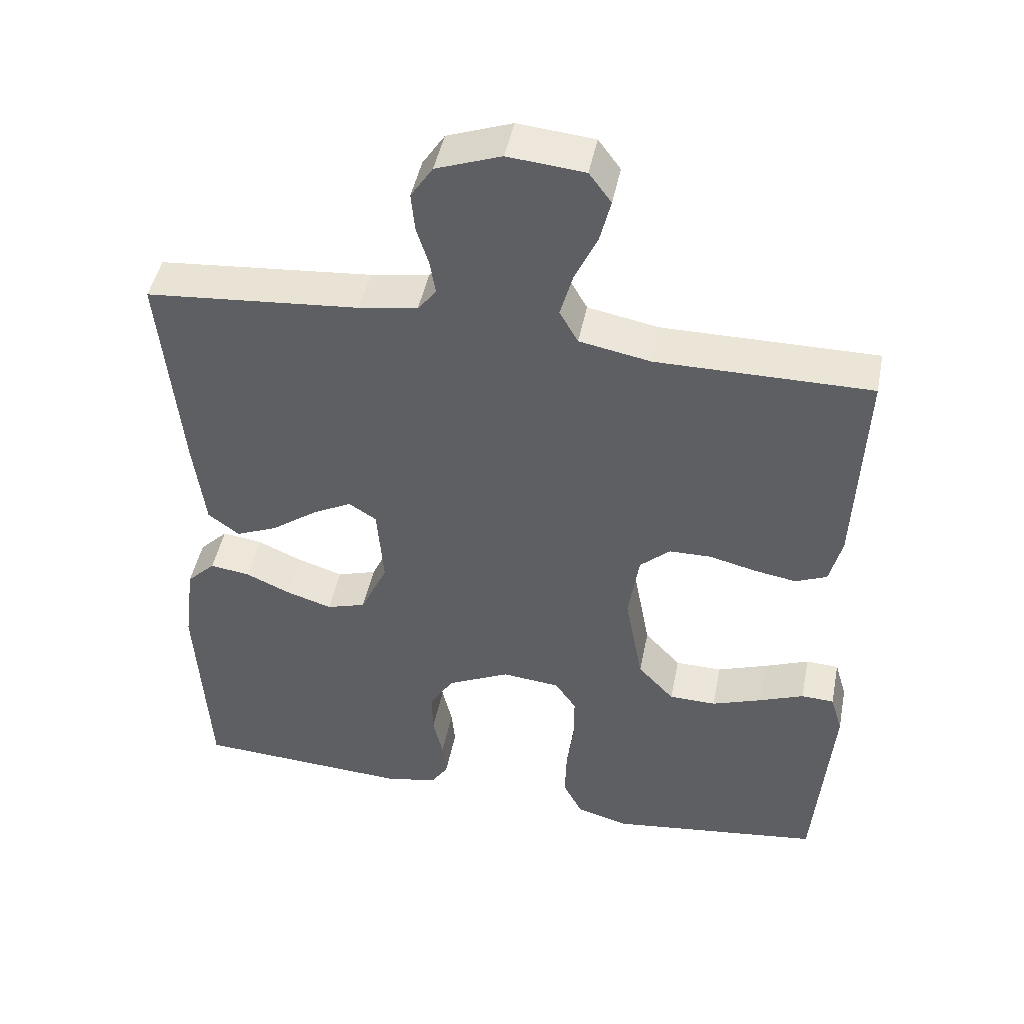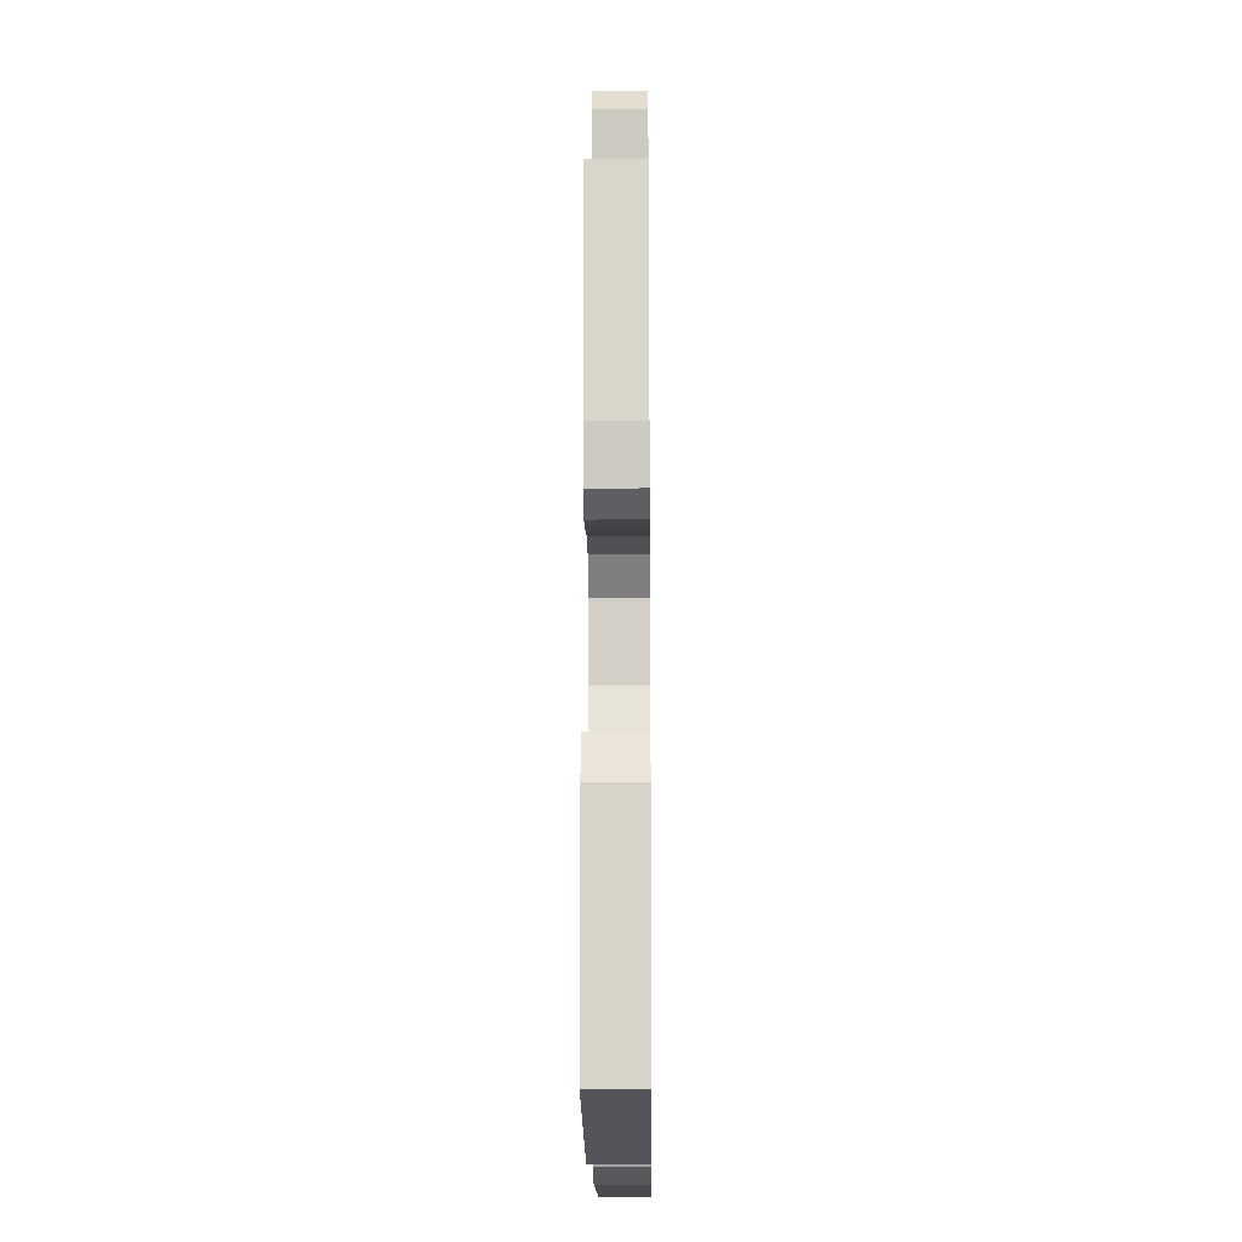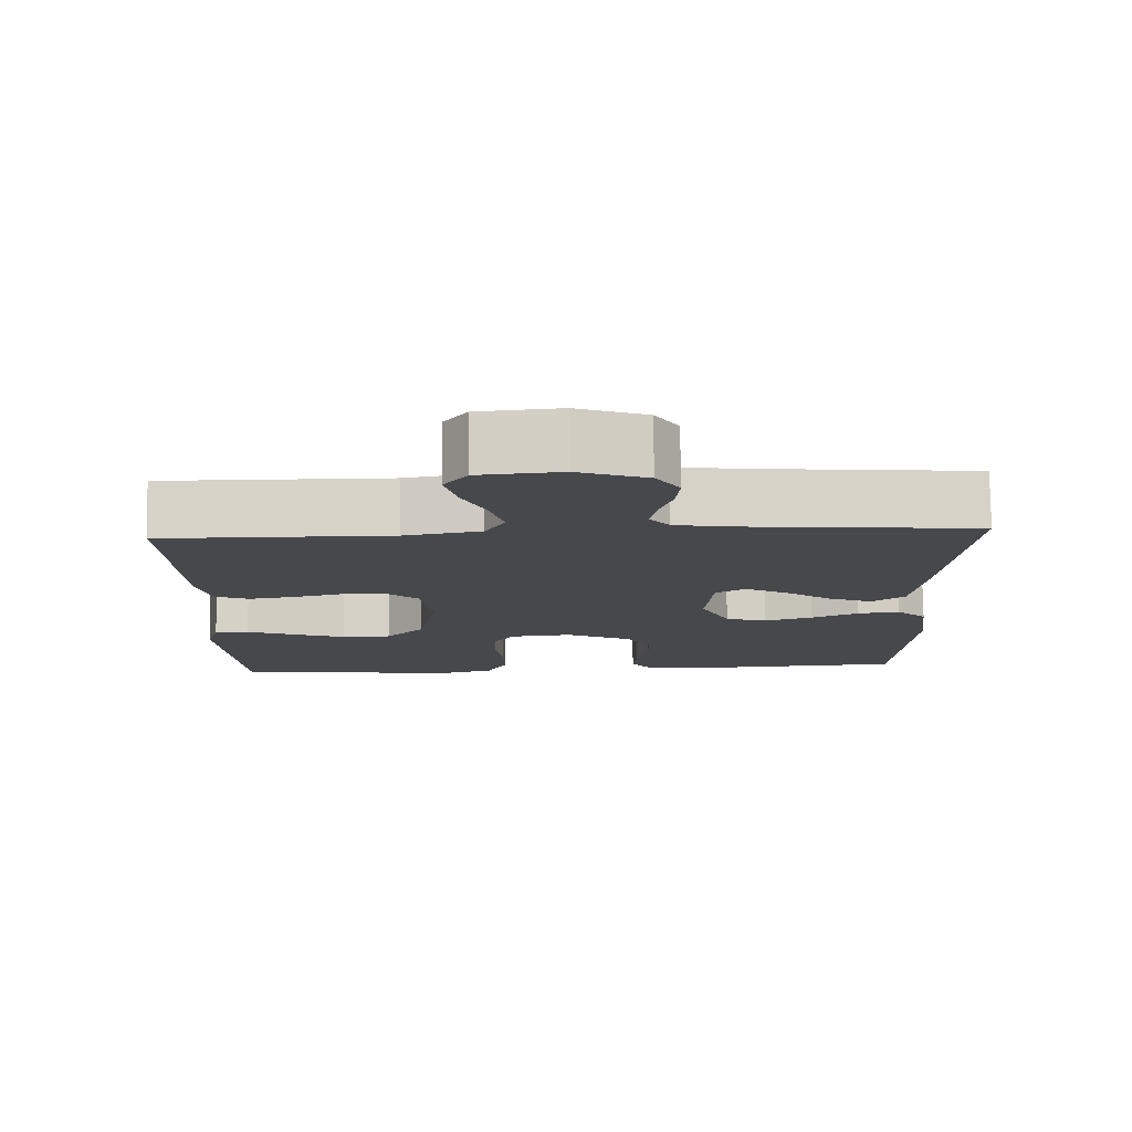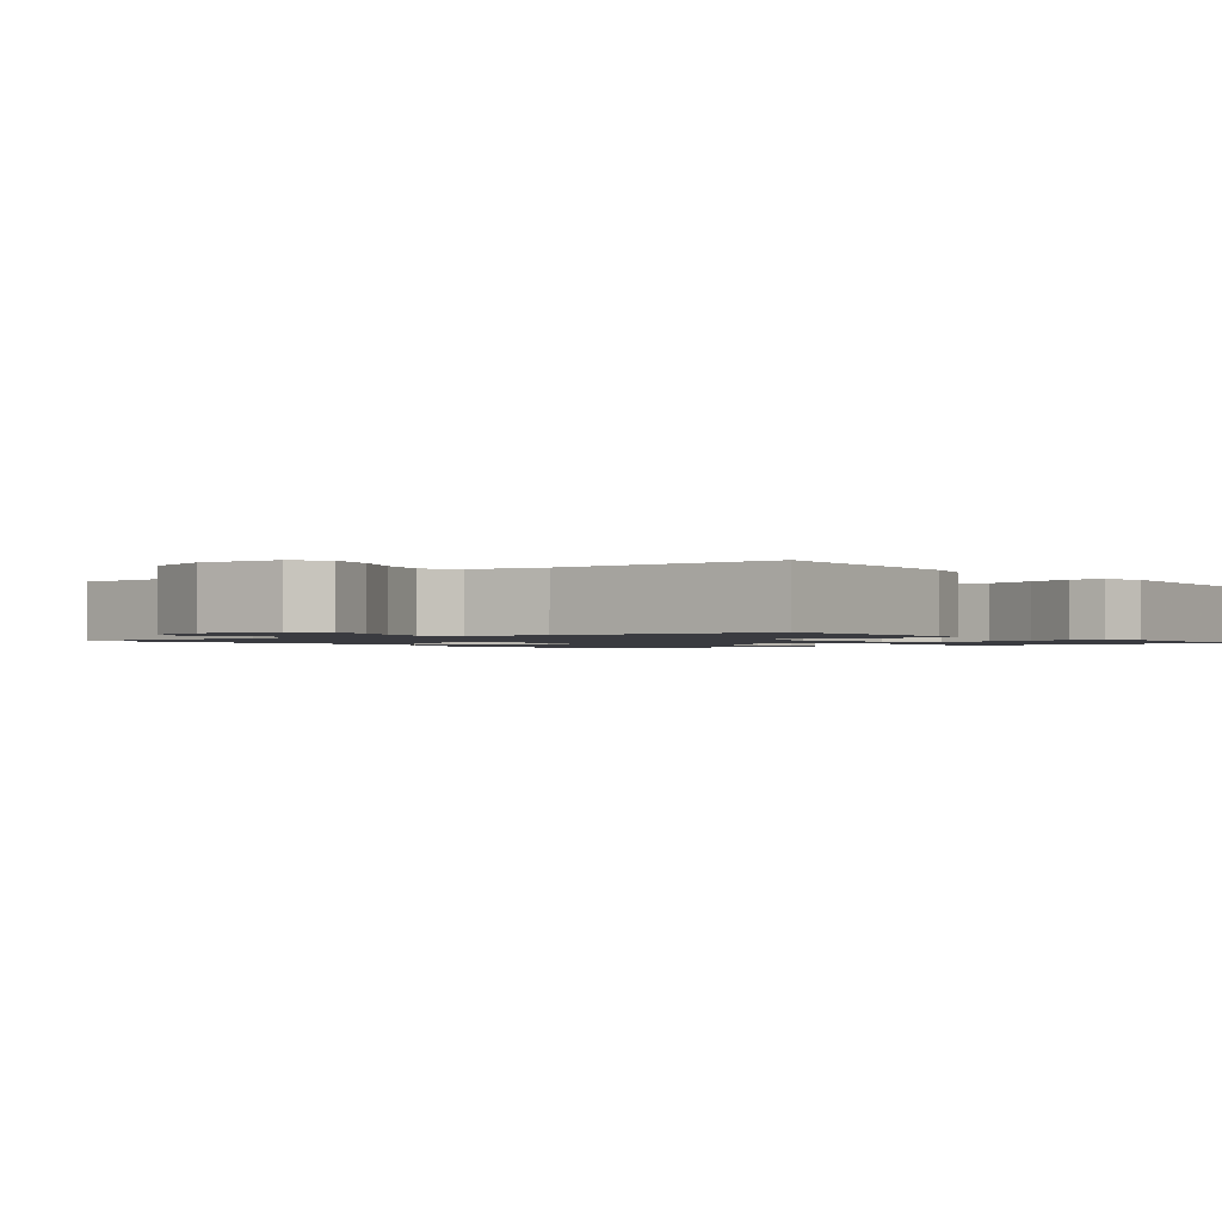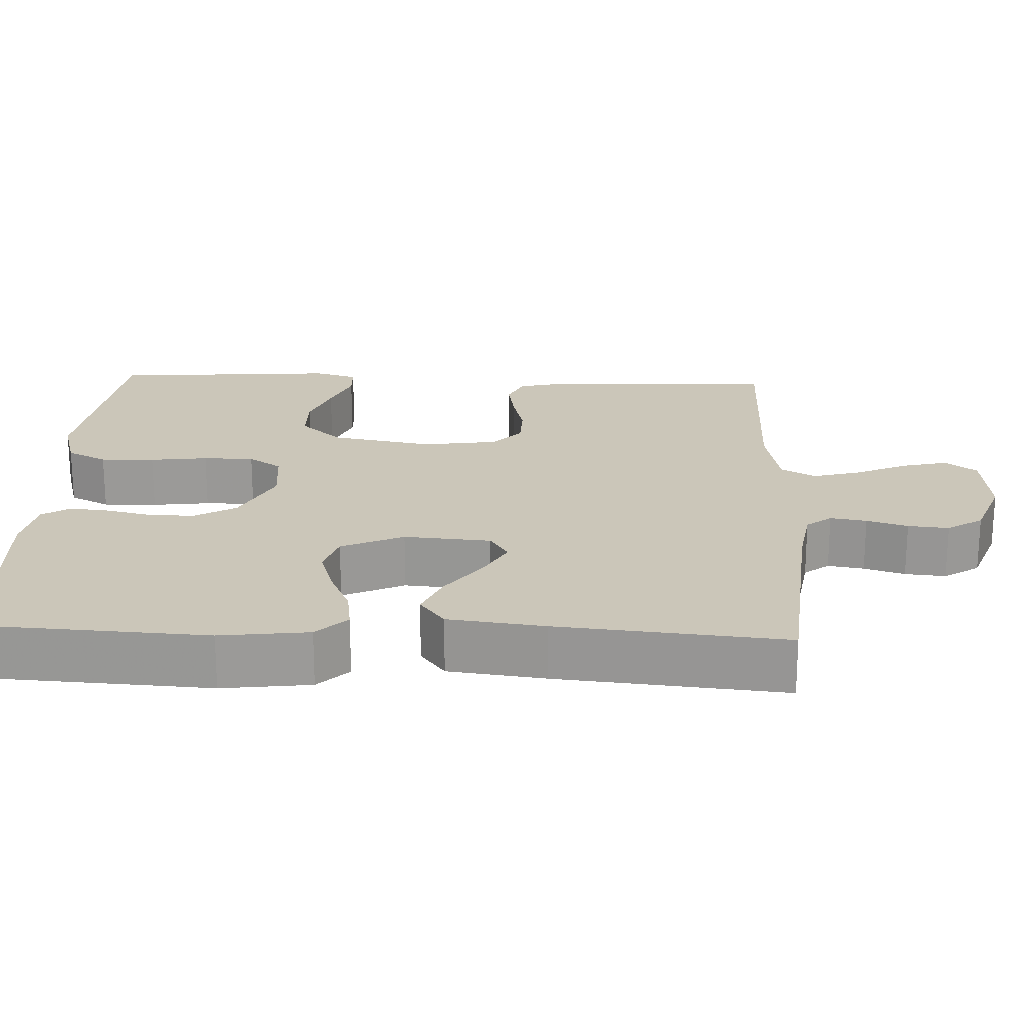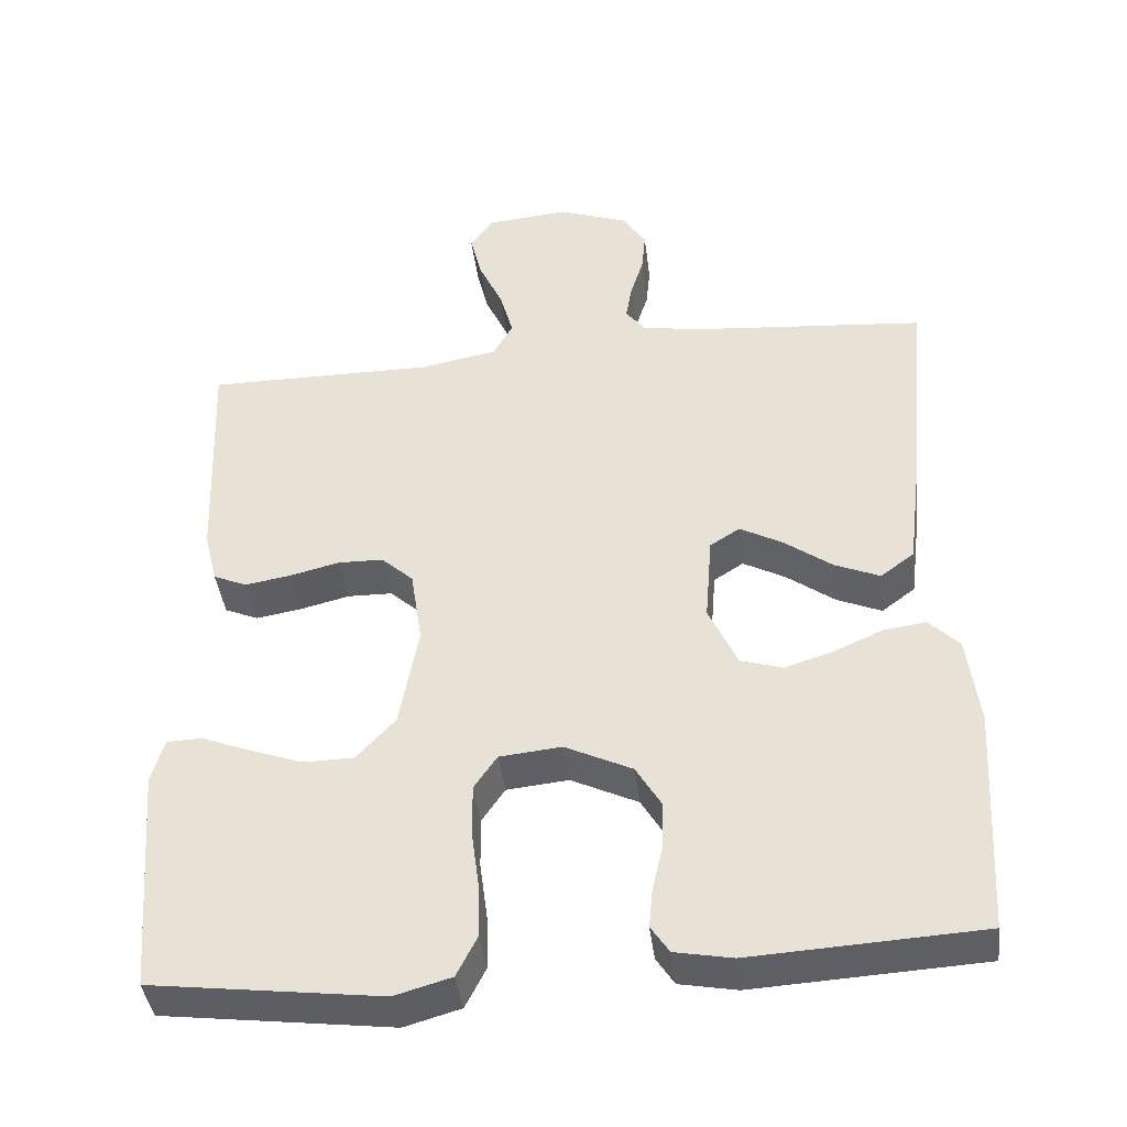
<metadata>
{"format":"obj","ext":"obj","renderer":"f3d","projection":"perspective","resolution":1024,"background":"white","views":[{"elev":46.1,"azim":11.2,"up":"+Z"},{"elev":-17.8,"azim":90.6,"up":"+Z"},{"elev":78.5,"azim":179.3,"up":"+Z"},{"elev":-1.4,"azim":37.2,"up":"+Y"},{"elev":21.0,"azim":-87.5,"up":"+Y"},{"elev":-41.2,"azim":-173.0,"up":"+Z"}]}
</metadata>
<code>
v -0.5 0.07 0.5
v -0.2 0.07 0.526
v -0.118 0.07 0.539
v -0.092 0.07 0.572
v -0.1 0.07 0.62
v -0.117 0.07 0.674
v -0.122 0.07 0.728
v -0.091 0.07 0.775
v 0 0.07 0.808
v 0.107 0.07 0.798
v 0.138 0.07 0.756
v 0.123 0.07 0.695
v 0.092 0.07 0.628
v 0.074 0.07 0.564
v 0.1 0.07 0.518
v 0.2 0.07 0.499
v 0.5 0.07 0.5
v 0.488 0.07 0.2
v 0.471 0.07 0.131
v 0.427 0.07 0.112
v 0.367 0.07 0.122
v 0.302 0.07 0.138
v 0.243 0.07 0.137
v 0.201 0.07 0.099
v 0.186 0.07 0
v 0.211 0.07 -0.135
v 0.262 0.07 -0.19
v 0.328 0.07 -0.191
v 0.398 0.07 -0.166
v 0.461 0.07 -0.141
v 0.507 0.07 -0.143
v 0.524 0.07 -0.2
v 0.5 0.07 -0.5
v 0.2 0.07 -0.538
v 0.126 0.07 -0.517
v 0.099 0.07 -0.464
v 0.101 0.07 -0.392
v 0.111 0.07 -0.316
v 0.111 0.07 -0.249
v 0.081 0.07 -0.205
v 0 0.07 -0.197
v -0.088 0.07 -0.239
v -0.121 0.07 -0.294
v -0.12 0.07 -0.355
v -0.106 0.07 -0.415
v -0.101 0.07 -0.467
v -0.125 0.07 -0.503
v -0.2 0.07 -0.517
v -0.5 0.07 -0.5
v -0.517 0.07 -0.2
v -0.502 0.07 -0.083
v -0.462 0.07 -0.043
v -0.406 0.07 -0.051
v -0.343 0.07 -0.079
v -0.279 0.07 -0.099
v -0.224 0.07 -0.082
v -0.186 0.07 0
v -0.195 0.07 0.115
v -0.234 0.07 0.14
v -0.29 0.07 0.11
v -0.353 0.07 0.064
v -0.412 0.07 0.039
v -0.456 0.07 0.072
v -0.472 0.07 0.2
v -0.5 0 0.5
v -0.2 0 0.526
v -0.118 0 0.539
v -0.092 0 0.572
v -0.1 0 0.62
v -0.117 0 0.674
v -0.122 0 0.728
v -0.091 0 0.775
v 0 0 0.808
v 0.107 0 0.798
v 0.138 0 0.756
v 0.123 0 0.695
v 0.092 0 0.628
v 0.074 0 0.564
v 0.1 0 0.518
v 0.2 0 0.499
v 0.5 0 0.5
v 0.488 0 0.2
v 0.471 0 0.131
v 0.427 0 0.112
v 0.367 0 0.122
v 0.302 0 0.138
v 0.243 0 0.137
v 0.201 0 0.099
v 0.186 0 0
v 0.211 0 -0.135
v 0.262 0 -0.19
v 0.328 0 -0.191
v 0.398 0 -0.166
v 0.461 0 -0.141
v 0.507 0 -0.143
v 0.524 0 -0.2
v 0.5 0 -0.5
v 0.2 0 -0.538
v 0.126 0 -0.517
v 0.099 0 -0.464
v 0.101 0 -0.392
v 0.111 0 -0.316
v 0.111 0 -0.249
v 0.081 0 -0.205
v 0 0 -0.197
v -0.088 0 -0.239
v -0.121 0 -0.294
v -0.12 0 -0.355
v -0.106 0 -0.415
v -0.101 0 -0.467
v -0.125 0 -0.503
v -0.2 0 -0.517
v -0.5 0 -0.5
v -0.517 0 -0.2
v -0.502 0 -0.083
v -0.462 0 -0.043
v -0.406 0 -0.051
v -0.343 0 -0.079
v -0.279 0 -0.099
v -0.224 0 -0.082
v -0.186 0 0
v -0.195 0 0.115
v -0.234 0 0.14
v -0.29 0 0.11
v -0.353 0 0.064
v -0.412 0 0.039
v -0.456 0 0.072
v -0.472 0 0.2
f 64 1 2
f 63 64 2
f 62 63 2
f 61 62 2
f 60 61 2
f 59 60 2 3
f 58 59 3 4
f 57 58 4
f 52 53 54
f 51 52 54
f 50 51 54
f 49 50 54
f 48 49 54
f 47 48 54
f 46 47 54
f 45 46 54
f 44 45 54
f 43 44 54 55
f 42 43 55 56
f 36 37 38
f 35 36 38
f 34 35 38
f 33 34 38
f 32 33 38
f 31 32 38
f 30 31 38
f 29 30 38
f 28 29 38
f 27 28 38 39
f 26 27 39 40
f 20 21 22
f 19 20 22
f 18 19 22
f 17 18 22
f 16 17 22
f 15 16 22 23
f 14 15 23 24
f 11 12 13
f 10 11 13
f 9 10 13
f 8 9 13
f 7 8 13
f 6 7 13
f 5 6 13
f 4 5 13 14
f 14 24 25
f 4 14 25
f 57 4 25
f 56 57 25
f 42 56 25
f 41 42 25
f 25 26 40 41
f 66 65 128
f 66 128 127
f 66 127 126
f 66 126 125
f 66 125 124
f 67 66 124 123
f 68 67 123 122
f 68 122 121
f 118 117 116
f 118 116 115
f 118 115 114
f 118 114 113
f 118 113 112
f 118 112 111
f 118 111 110
f 118 110 109
f 118 109 108
f 119 118 108 107
f 120 119 107 106
f 102 101 100
f 102 100 99
f 102 99 98
f 102 98 97
f 102 97 96
f 102 96 95
f 102 95 94
f 102 94 93
f 102 93 92
f 103 102 92 91
f 104 103 91 90
f 86 85 84
f 86 84 83
f 86 83 82
f 86 82 81
f 86 81 80
f 87 86 80 79
f 88 87 79 78
f 77 76 75
f 77 75 74
f 77 74 73
f 77 73 72
f 77 72 71
f 77 71 70
f 77 70 69
f 78 77 69 68
f 89 88 78
f 89 78 68
f 89 68 121
f 89 121 120
f 89 120 106
f 89 106 105
f 105 104 90 89
f 1 65 66 2
f 2 66 67 3
f 3 67 68 4
f 4 68 69 5
f 5 69 70 6
f 6 70 71 7
f 7 71 72 8
f 8 72 73 9
f 9 73 74 10
f 10 74 75 11
f 11 75 76 12
f 12 76 77 13
f 13 77 78 14
f 14 78 79 15
f 15 79 80 16
f 16 80 81 17
f 17 81 82 18
f 18 82 83 19
f 19 83 84 20
f 20 84 85 21
f 21 85 86 22
f 22 86 87 23
f 23 87 88 24
f 24 88 89 25
f 25 89 90 26
f 26 90 91 27
f 27 91 92 28
f 28 92 93 29
f 29 93 94 30
f 30 94 95 31
f 31 95 96 32
f 32 96 97 33
f 33 97 98 34
f 34 98 99 35
f 35 99 100 36
f 36 100 101 37
f 37 101 102 38
f 38 102 103 39
f 39 103 104 40
f 40 104 105 41
f 41 105 106 42
f 42 106 107 43
f 43 107 108 44
f 44 108 109 45
f 45 109 110 46
f 46 110 111 47
f 47 111 112 48
f 48 112 113 49
f 49 113 114 50
f 50 114 115 51
f 51 115 116 52
f 52 116 117 53
f 53 117 118 54
f 54 118 119 55
f 55 119 120 56
f 56 120 121 57
f 57 121 122 58
f 58 122 123 59
f 59 123 124 60
f 60 124 125 61
f 61 125 126 62
f 62 126 127 63
f 63 127 128 64
f 64 128 65 1

</code>
